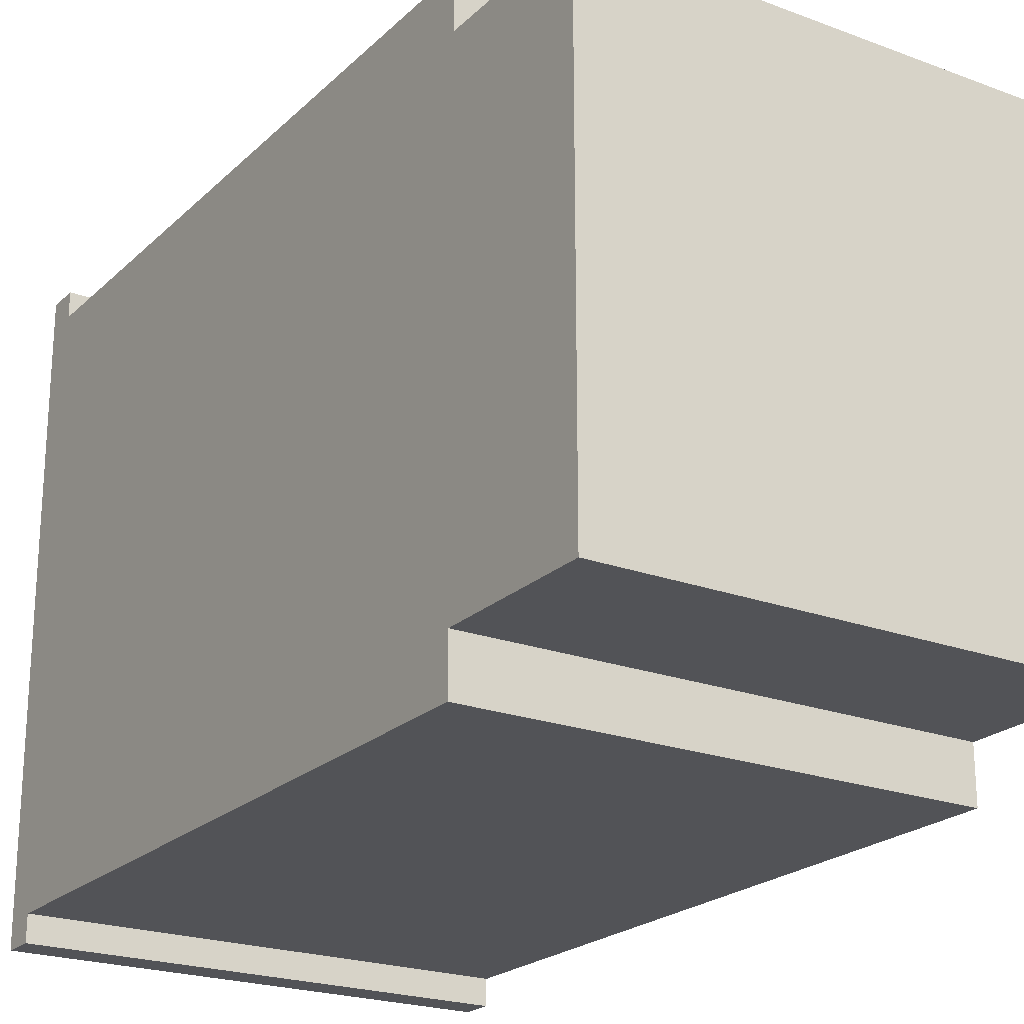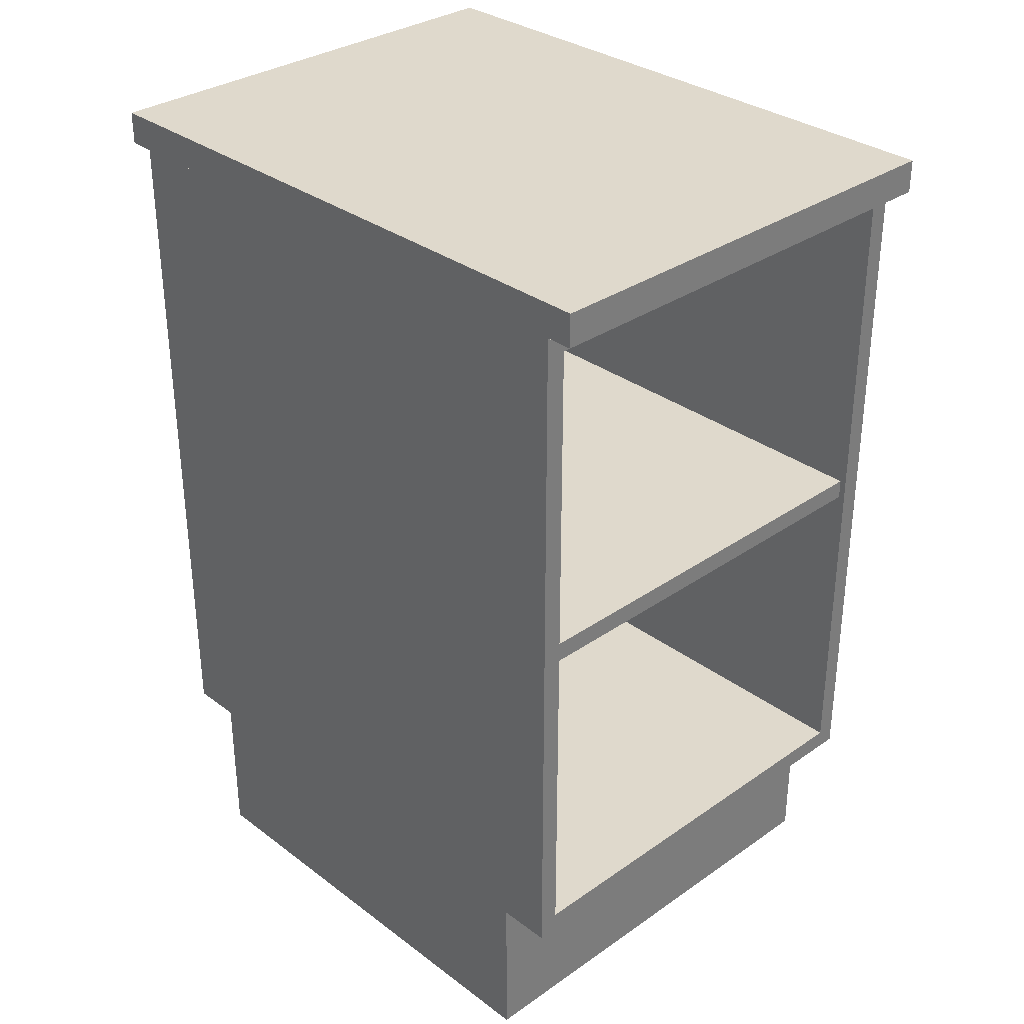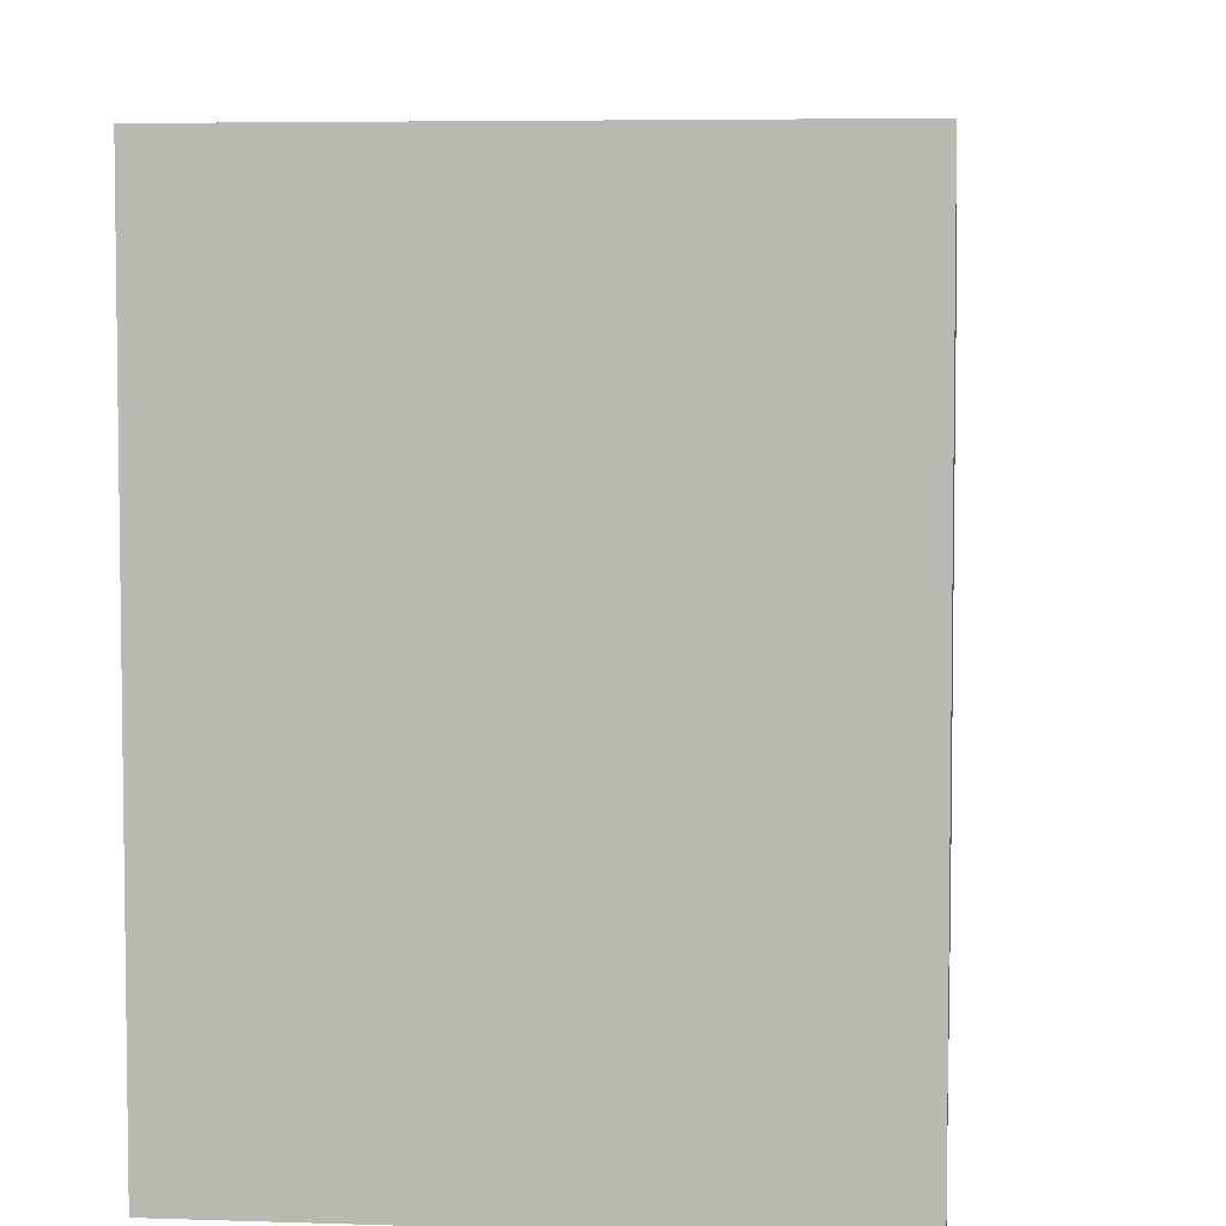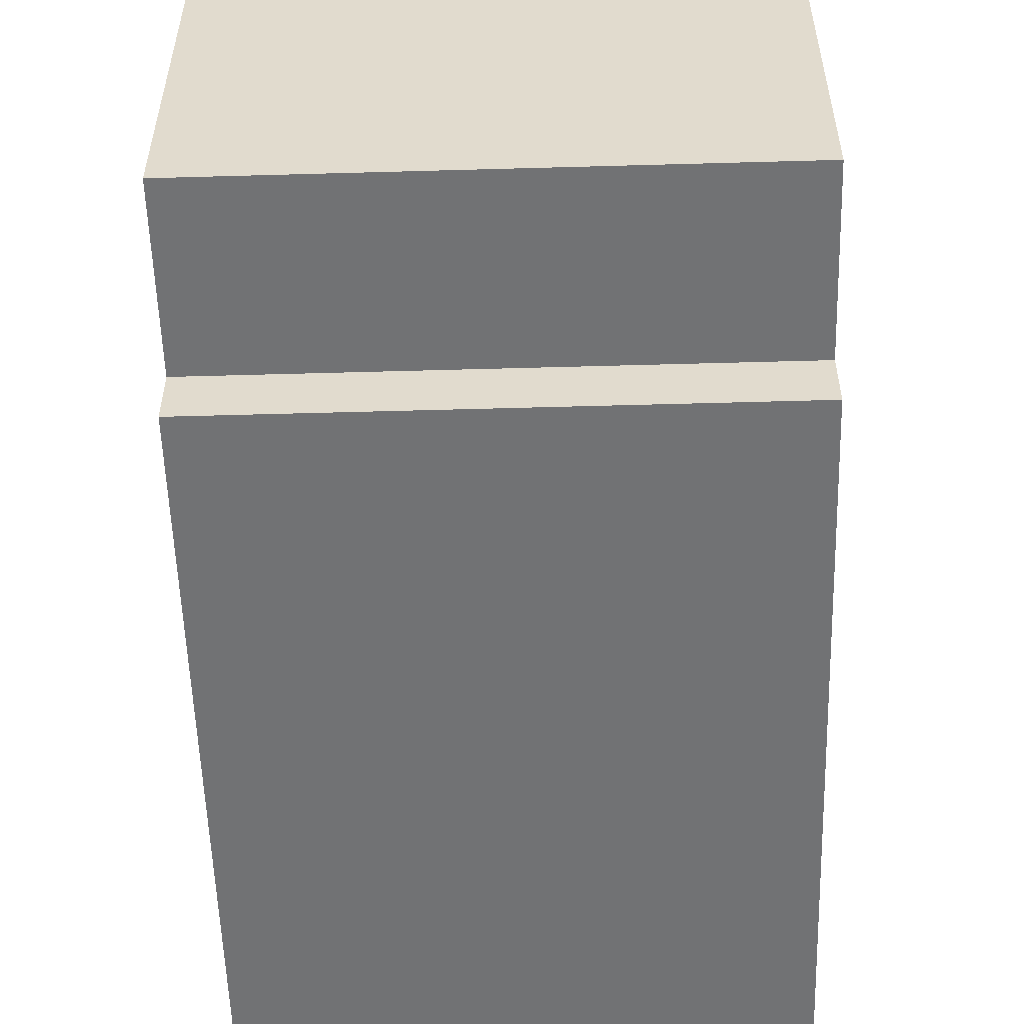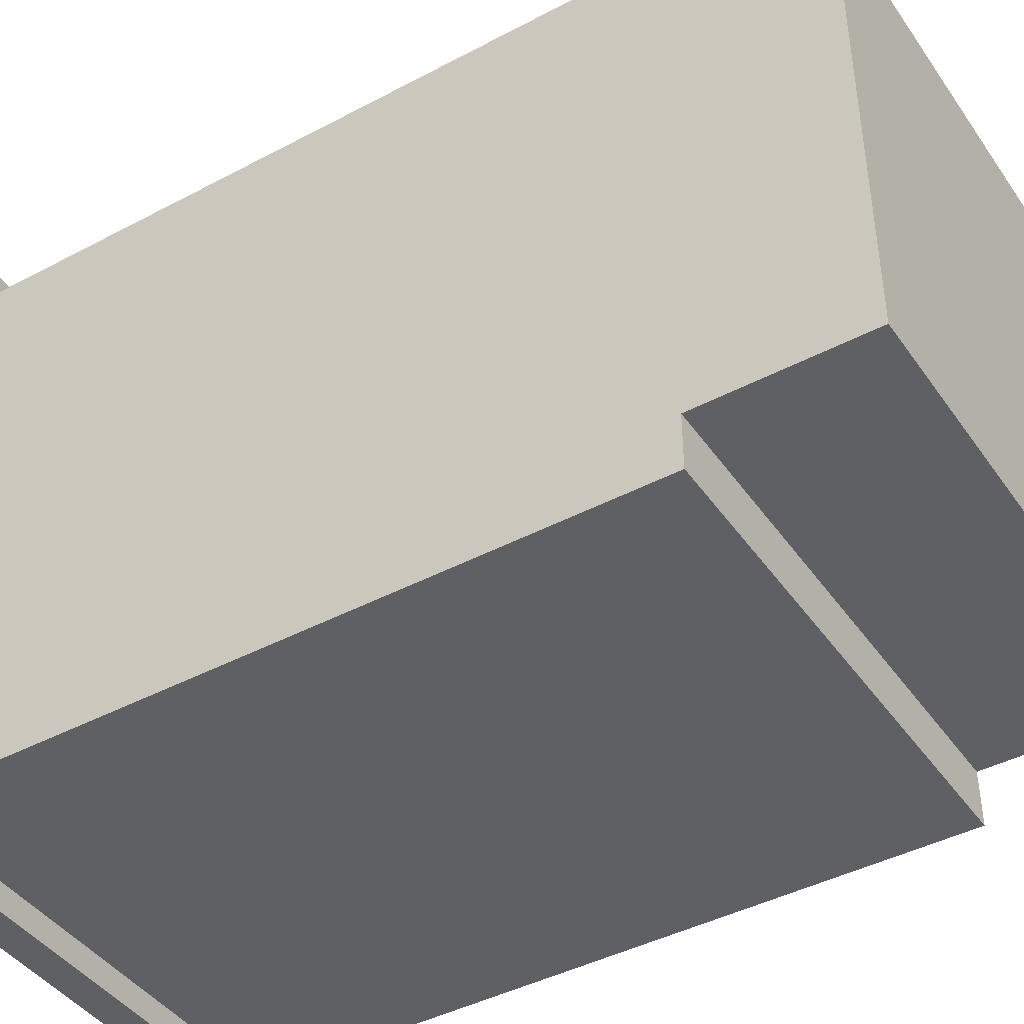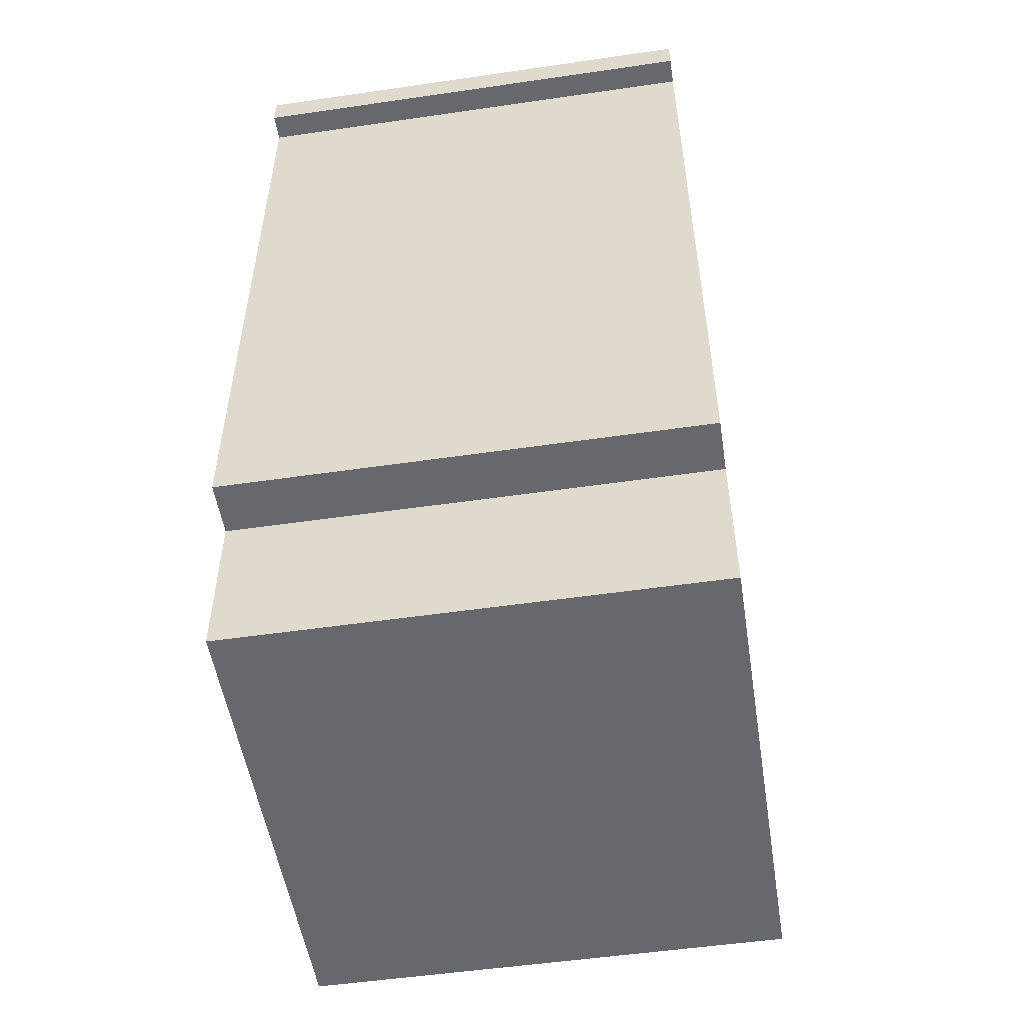
<metadata>
{"format":"obj","ext":"obj","renderer":"f3d","projection":"perspective","resolution":1024,"background":"white","views":[{"elev":-22.3,"azim":-32.9,"up":"+Z"},{"elev":32.3,"azim":-44.0,"up":"+Y"},{"elev":5.2,"azim":-174.0,"up":"+Z"},{"elev":-55.5,"azim":1.7,"up":"+Z"},{"elev":-43.0,"azim":-57.8,"up":"+Z"},{"elev":-52.4,"azim":-171.1,"up":"+Y"}]}
</metadata>
<code>
g Body_1
v 7.465e-17 0.8572 0.5842
v 0 0.8572 -0.0254
v 7.465e-17 0.8255 0.5842
v 0 0.8255 -0.0254
v 0.4572 0.8572 0.5842
v 7.465e-17 0.8572 0.5842
v 0.4572 0.8255 0.5842
v 7.465e-17 0.8255 0.5842
v 0.4572 0.8572 -0.0254
v 0.4572 0.8572 0.5842
v 0.4572 0.8255 -0.0254
v 0.4572 0.8255 0.5842
v 0 0.8572 -0.0254
v 0.4572 0.8572 -0.0254
v 0 0.8255 -0.0254
v 0.4572 0.8255 -0.0254
v 0.4572 0.8572 0.5842
v 0.4572 0.8572 -0.0254
v 7.465e-17 0.8572 0.5842
v 0 0.8572 -0.0254
v 0.4572 0.8255 -0.0254
v 0.4572 0.8255 0.5842
v 0 0.8255 -0.0254
v 7.465e-17 0.8255 0.5842
f 1 2 3
f 2 4 3
f 5 6 7
f 6 8 7
f 9 10 11
f 10 12 11
f 13 14 15
f 14 16 15
f 17 18 19
f 18 20 19
f 21 22 23
f 22 24 23
g Body_2
v 0.01905 0.4985 0.01905
v 0.01905 0.8065 0.01905
v 0.01905 0.4985 0.5524
v 0.01905 0.8065 0.5588
v 0.01905 0.4794 0.5524
v 0.01905 0.1714 0.5588
v 0.01905 0.4794 0.01905
v 0.01905 0.1714 0.01905
v 0.4381 0.4794 0.01905
v 0.4381 0.1714 0.01905
v 0.4381 0.4794 0.5524
v 0.4381 0.1714 0.5588
v 0.4381 0.4985 0.5524
v 0.4381 0.8065 0.5588
v 0.4381 0.4985 0.01905
v 0.4381 0.8065 0.01905
v 0.01905 0.4794 0.01905
v 0.01905 0.1714 0.01905
v 0.4381 0.4794 0.01905
v 0.4381 0.1714 0.01905
v 0.4381 0.4985 0.01905
v 0.4381 0.8065 0.01905
v 0.01905 0.4985 0.01905
v 0.01905 0.8065 0.01905
v 0.4572 0.8255 0.5588
v 0.4572 0.8255 0
v 0 0.8255 0.5588
v 0 0.8255 0
v 0.4572 0.8255 0.5588
v 0.4572 0.1524 0.5588
v 0.4381 0.8065 0.5588
v 0.4381 0.1714 0.5588
v 0.01905 0.8065 0.5588
v 0.01905 0.1714 0.5588
v 0 0.8255 0.5588
v 0 0.1524 0.5588
v 0.4572 0.1524 0.508
v 0.4572 0.1524 0.5588
v 0 0.1524 0.508
v 0 0.1524 0.5588
v 0.4572 0 0.508
v 0.4572 0.1524 0.508
v 0 0 0.508
v 0 0.1524 0.508
v 0.4572 -3.081e-33 0.0508
v 0.4572 0 0.508
v 0 -3.081e-33 0.0508
v 0 0 0.508
v 0.4572 0.1524 0.0508
v 0.4572 0 0.0508
v 0 0.1524 0.0508
v 0 0 0.0508
v 0.4572 0.1524 0
v 0.4572 0.1524 0.0508
v 0 0.1524 0
v 0 0.1524 0.0508
v 0.4572 0.8255 0
v 0.4572 0.1524 0
v 0 0.8255 0
v 0 0.1524 0
v 0.4572 0.8255 0.5588
v 0.4572 0.8255 0
v 0.4572 0.1524 0.5588
v 0.4572 0.1524 0.508
v 0.4572 0.1524 0.0508
v 0.4572 0.1524 0
v 0.4572 0 0.508
v 0.4572 -3.081e-33 0.0508
v 0 0.8255 0.5588
v 0 0.8255 0
v 0 0.1524 0.5588
v 0 0.1524 0.508
v 0 0.1524 0.0508
v 0 0.1524 0
v 0 0 0.508
v 0 -3.081e-33 0.0508
v 0.4381 0.8065 0.5588
v 0.01905 0.8065 0.5588
v 0.4381 0.8065 0.01905
v 0.01905 0.8065 0.01905
v 0.01905 0.1714 0.5588
v 0.4381 0.1714 0.5588
v 0.01905 0.1714 0.01905
v 0.4381 0.1714 0.01905
v 0.01905 0.4985 0.5524
v 0.01905 0.4794 0.5524
v 0.4381 0.4985 0.5524
v 0.4381 0.4794 0.5524
v 0.01905 0.4794 0.5524
v 0.01905 0.4794 0.01905
v 0.4381 0.4794 0.5524
v 0.4381 0.4794 0.01905
v 0.01905 0.4985 0.01905
v 0.01905 0.4985 0.5524
v 0.4381 0.4985 0.01905
v 0.4381 0.4985 0.5524
f 25 26 27
f 26 28 27
f 27 28 29
f 28 30 29
f 29 30 31
f 30 32 31
f 33 34 35
f 34 36 35
f 35 36 37
f 36 38 37
f 37 38 39
f 38 40 39
f 41 42 43
f 42 44 43
f 45 46 47
f 46 48 47
f 49 50 51
f 50 52 51
f 57 59 58
f 59 60 58
f 58 60 56
f 60 54 56
f 56 54 55
f 54 53 55
f 55 53 57
f 53 59 57
f 61 62 63
f 62 64 63
f 65 66 67
f 66 68 67
f 69 70 71
f 70 72 71
f 73 74 75
f 74 76 75
f 77 78 79
f 78 80 79
f 81 82 83
f 82 84 83
f 89 90 86
f 85 87 88
f 91 92 88
f 92 89 88
f 88 89 85
f 89 86 85
f 94 98 93
f 98 97 93
f 95 93 96
f 93 97 96
f 96 97 99
f 97 100 99
f 101 102 103
f 102 104 103
f 105 106 107
f 106 108 107
f 109 110 111
f 110 112 111
f 113 114 115
f 114 116 115
f 117 118 119
f 118 120 119

</code>
